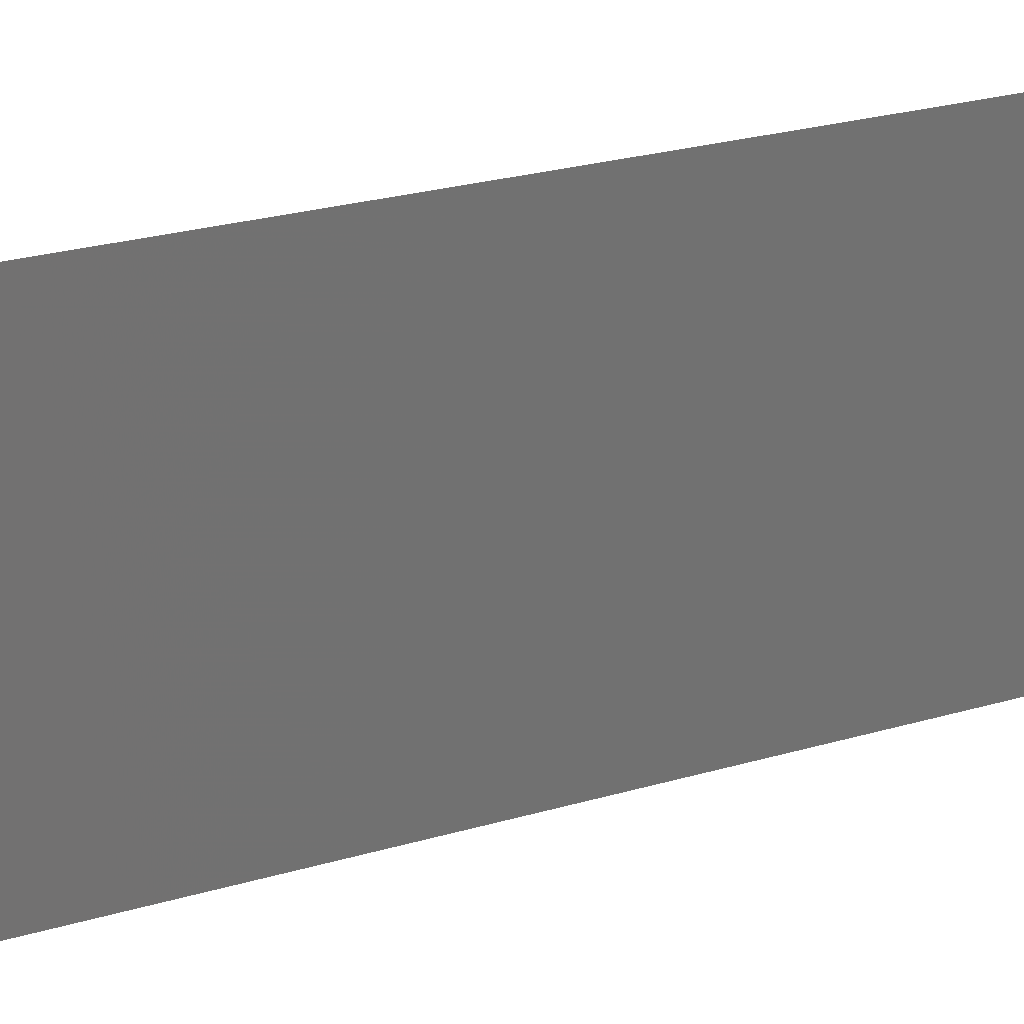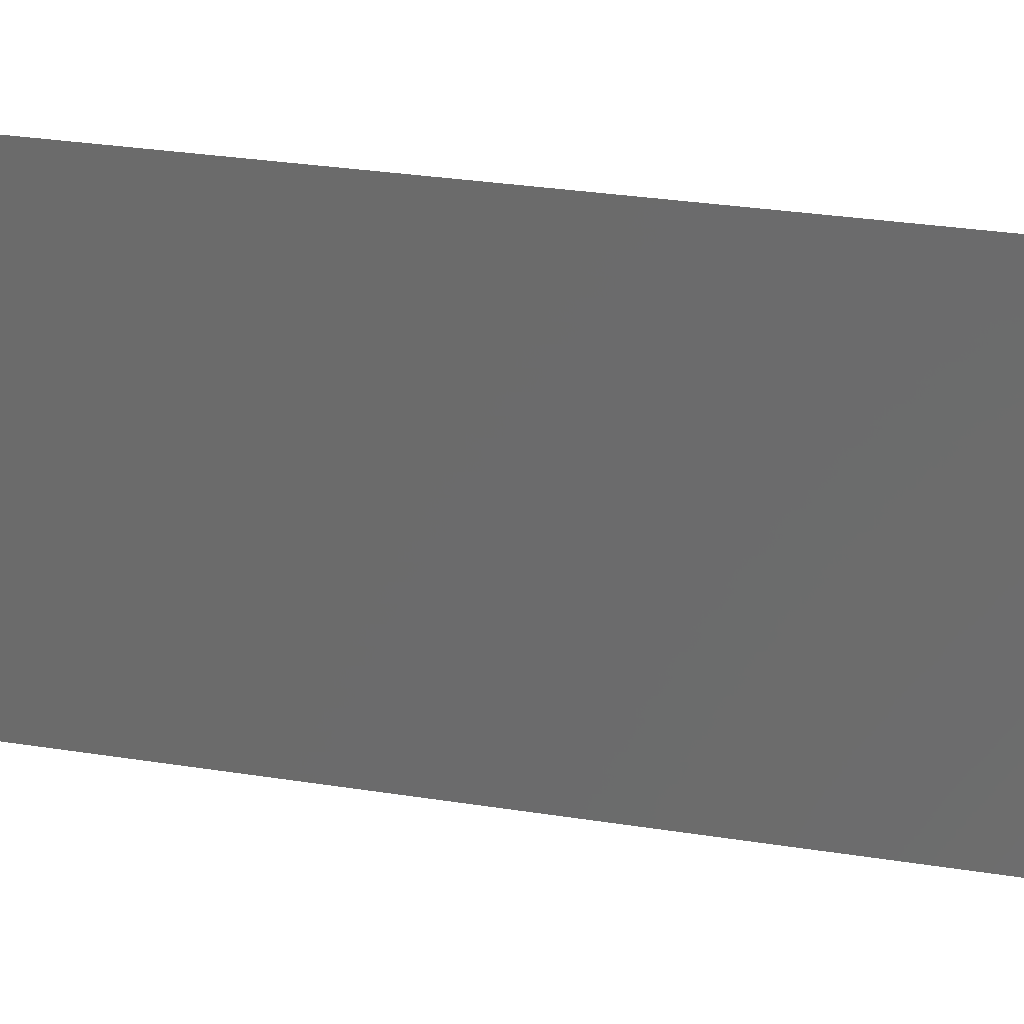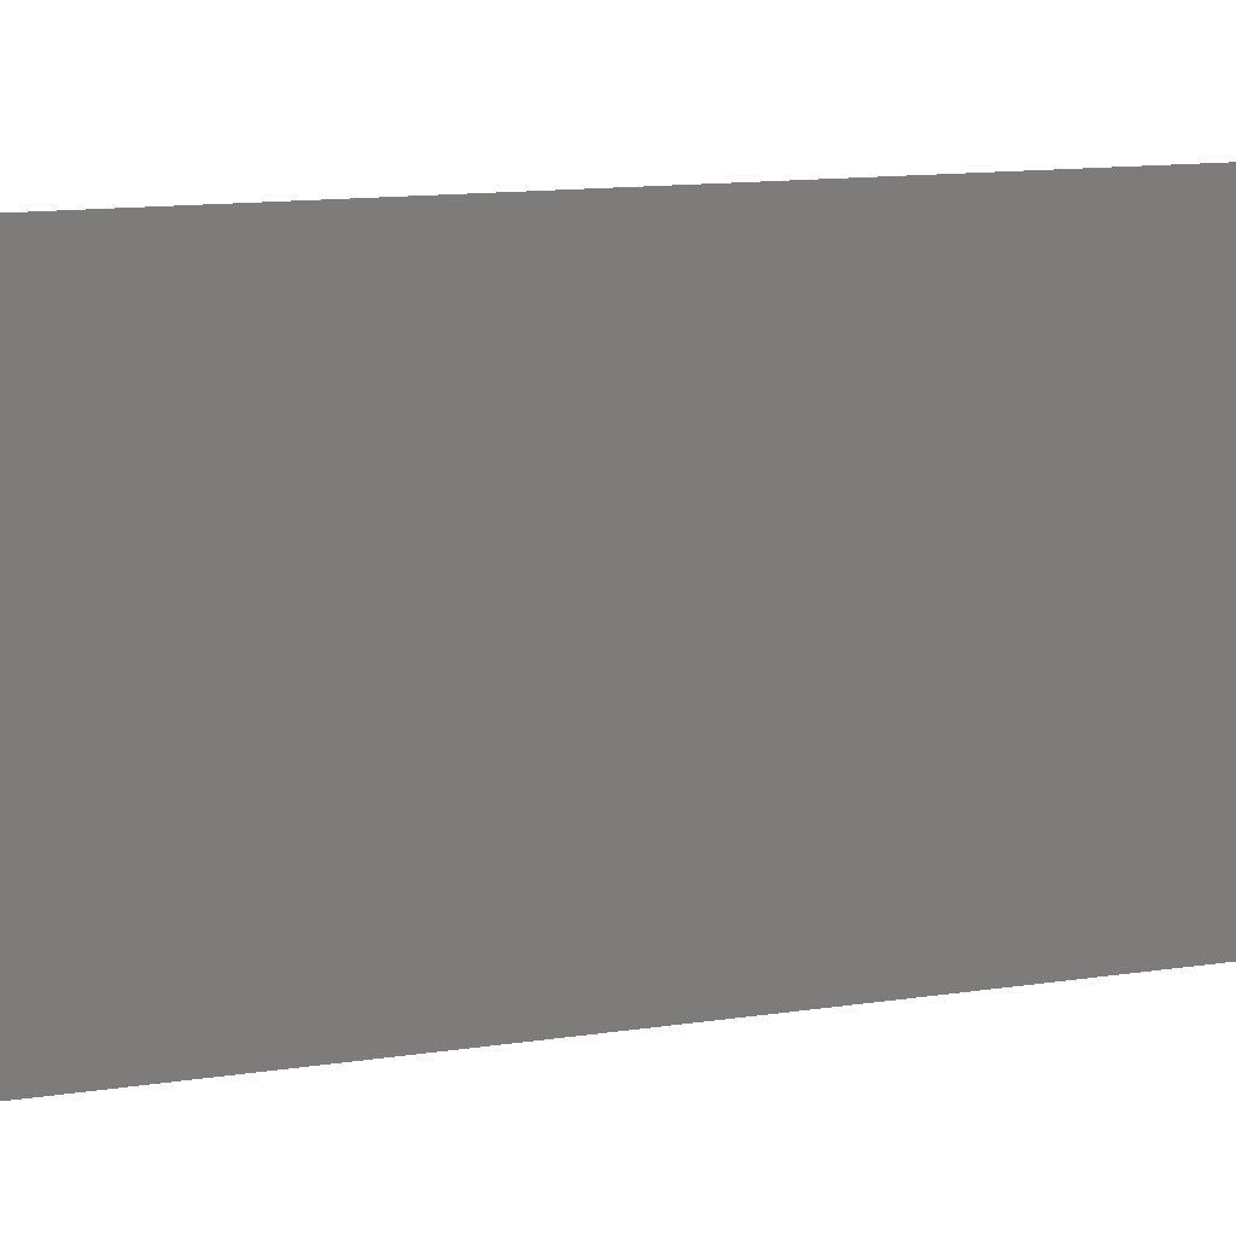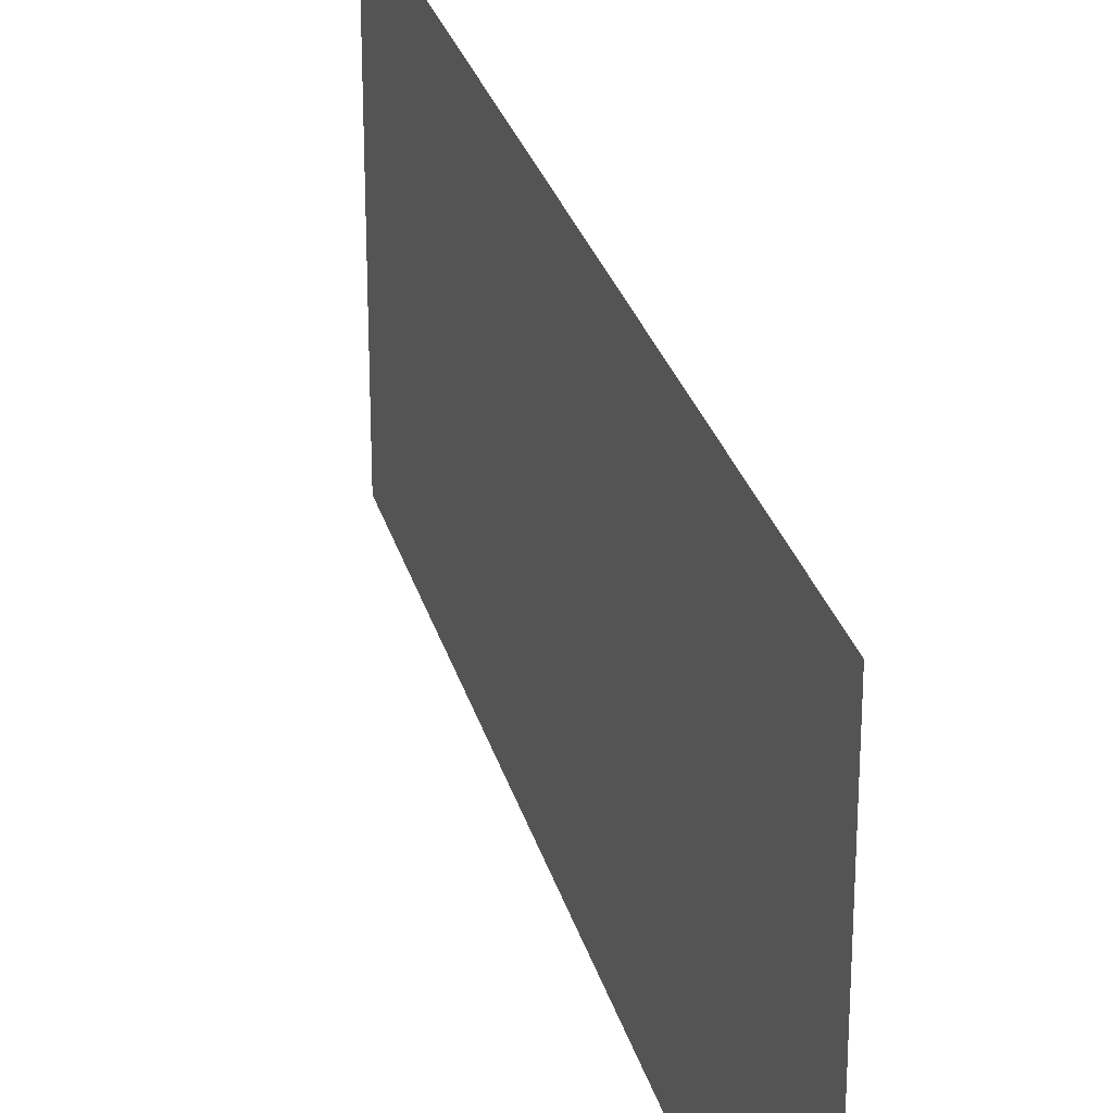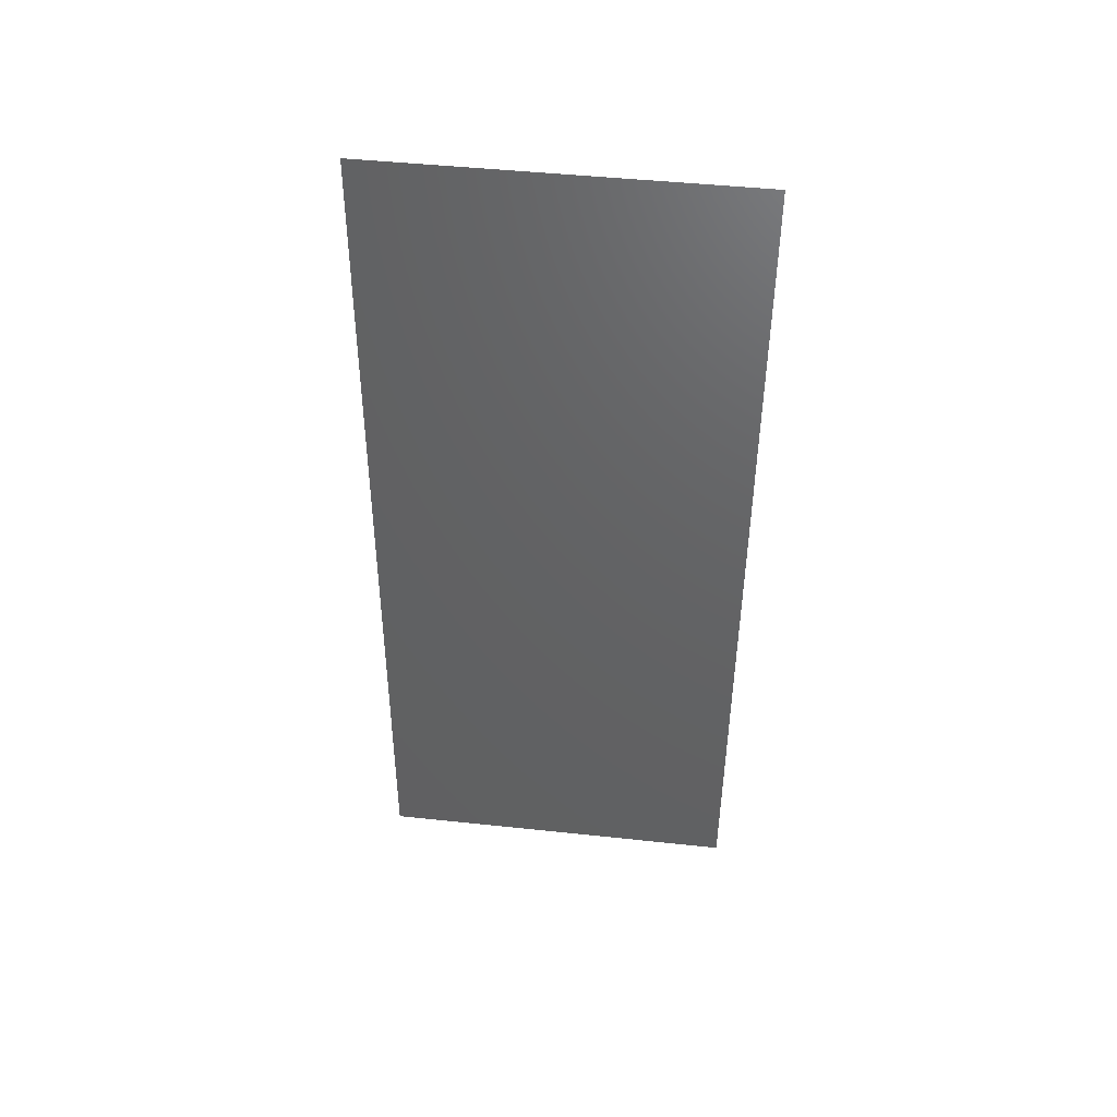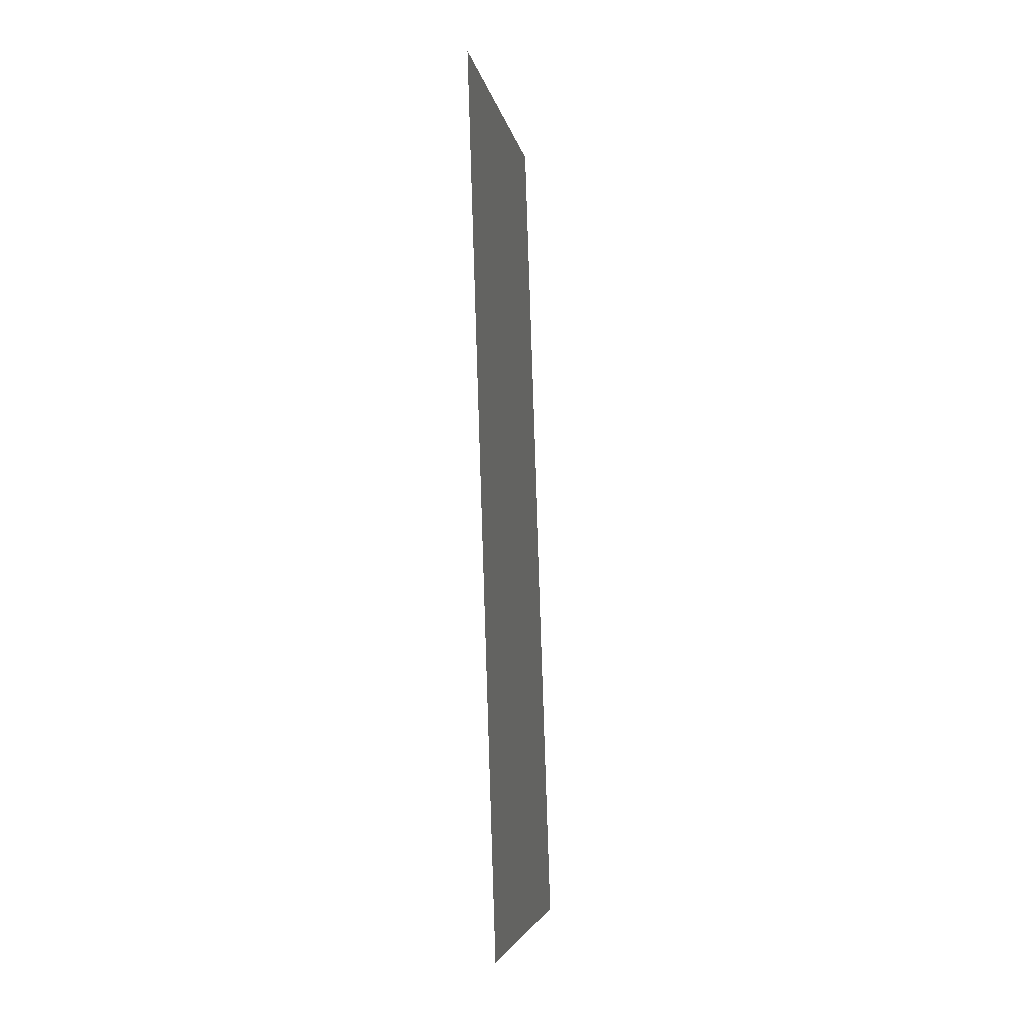
<metadata>
{"format":"stl","ext":"stl","renderer":"f3d","projection":"perspective","resolution":1024,"background":"white","views":[{"elev":26.2,"azim":67.1,"up":"+Z"},{"elev":29.1,"azim":105.3,"up":"+Z"},{"elev":11.8,"azim":71.0,"up":"+Z"},{"elev":27.5,"azim":167.7,"up":"+Z"},{"elev":46.8,"azim":96.9,"up":"+Y"},{"elev":-5.0,"azim":9.4,"up":"+Y"}]}
</metadata>
<code>
# stl→obj: 21 verts, 26 faces
v 0.007051 0.02908 0.02
v 0.006893 0.03392 0.008398
v 0.006734 0.03877 0.02
v 0.007367 0.01938 0
v 0.007525 0.01454 0.0116
v 0.007684 0.009692 0
v 0.007209 0.02423 0.01
v 0.007367 0.01938 0.02
v 0.006628 0.04204 0.01266
v 0.00779 0.00642 0.007335
v 0.007051 0.02908 0
v 0.006734 0.03877 0
v 0.007684 0.009692 0.02
v 0.006418 0.04846 0.02
v 0.008 0 0
v 0.008 0 0.01
v 0.006418 0.04846 0.01
v 0.007813 0.005722 0.01416
v 0.006605 0.04274 0.005838
v 0.006418 0.04846 0
v 0.008 0 0.02
f 1 2 3
f 4 5 6
f 1 7 2
f 8 7 1
f 2 9 3
f 5 10 6
f 4 7 5
f 5 7 8
f 11 7 4
f 2 7 11
f 12 2 11
f 13 5 8
f 3 9 14
f 6 10 15
f 15 10 16
f 14 9 17
f 13 18 5
f 12 19 2
f 17 19 20
f 16 18 21
f 21 18 13
f 20 19 12
f 5 18 10
f 2 19 9
f 10 18 16
f 9 19 17

</code>
